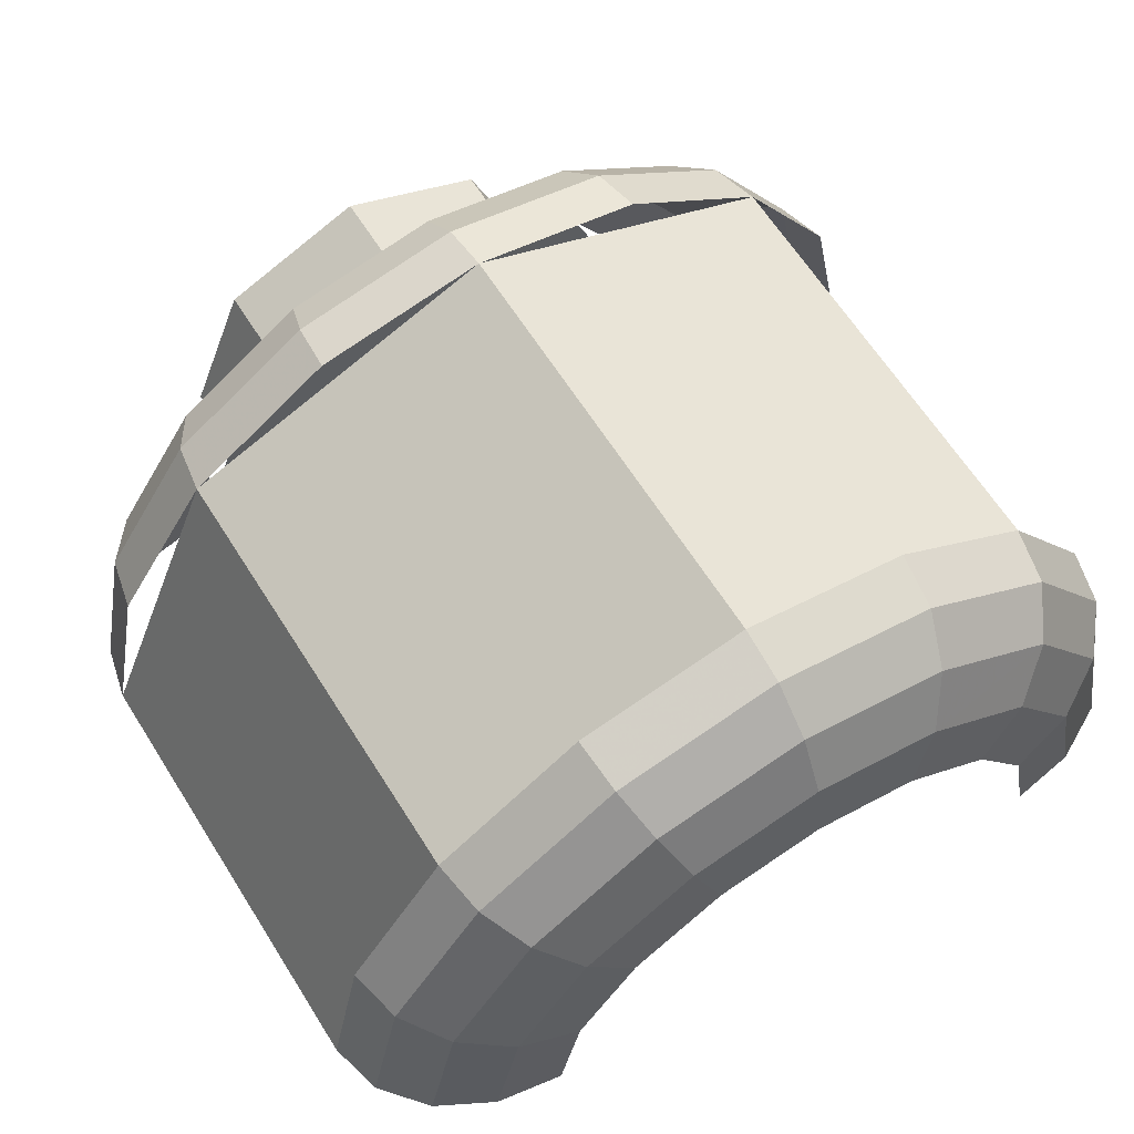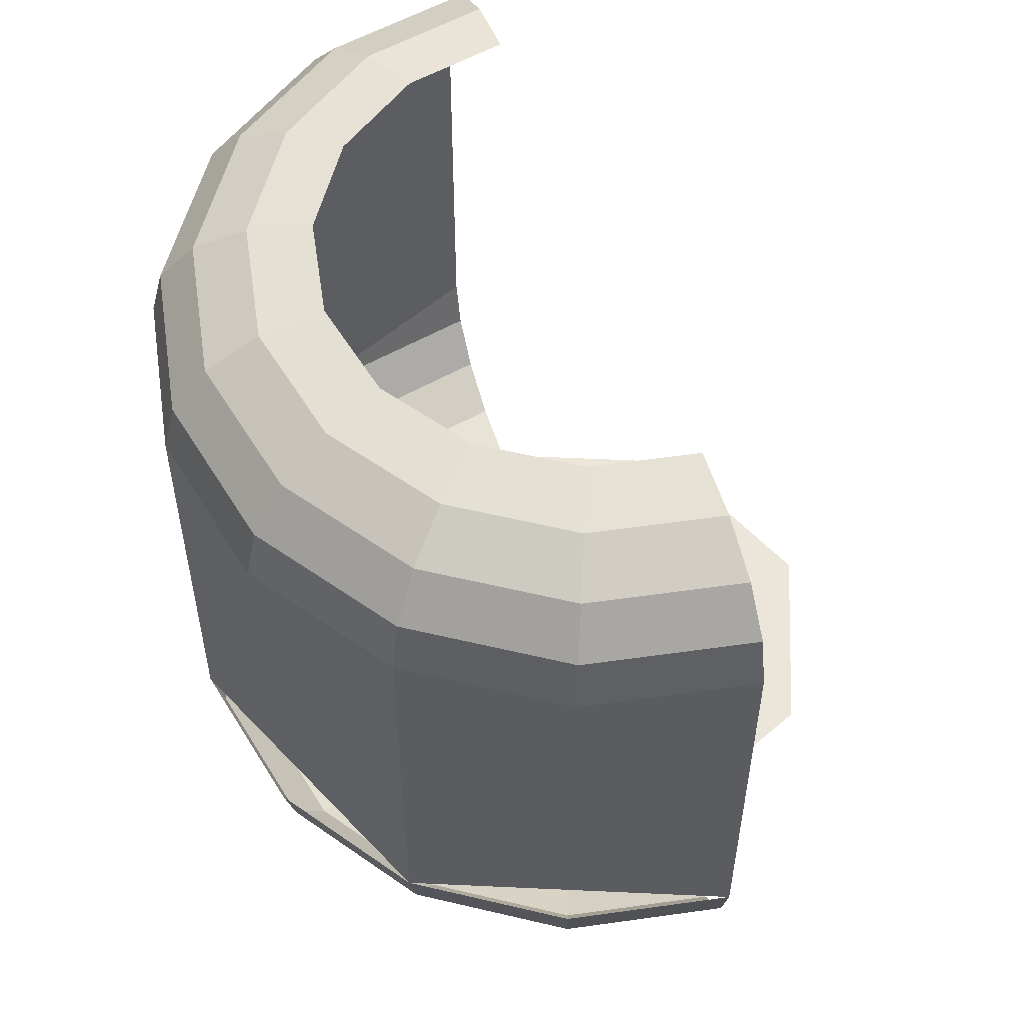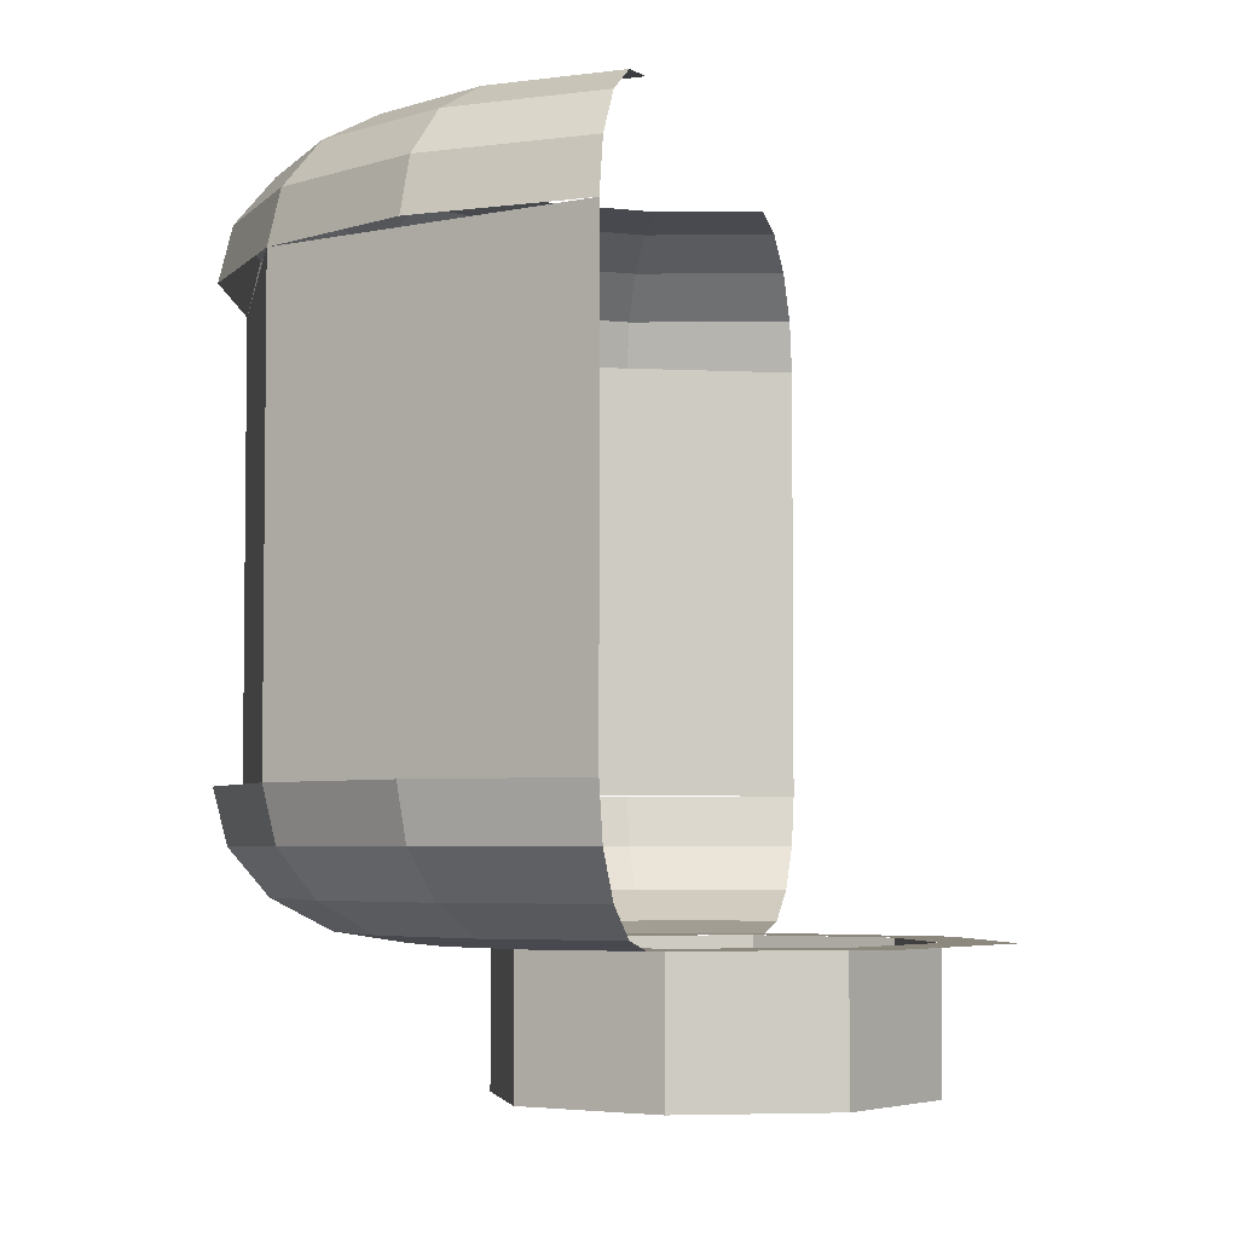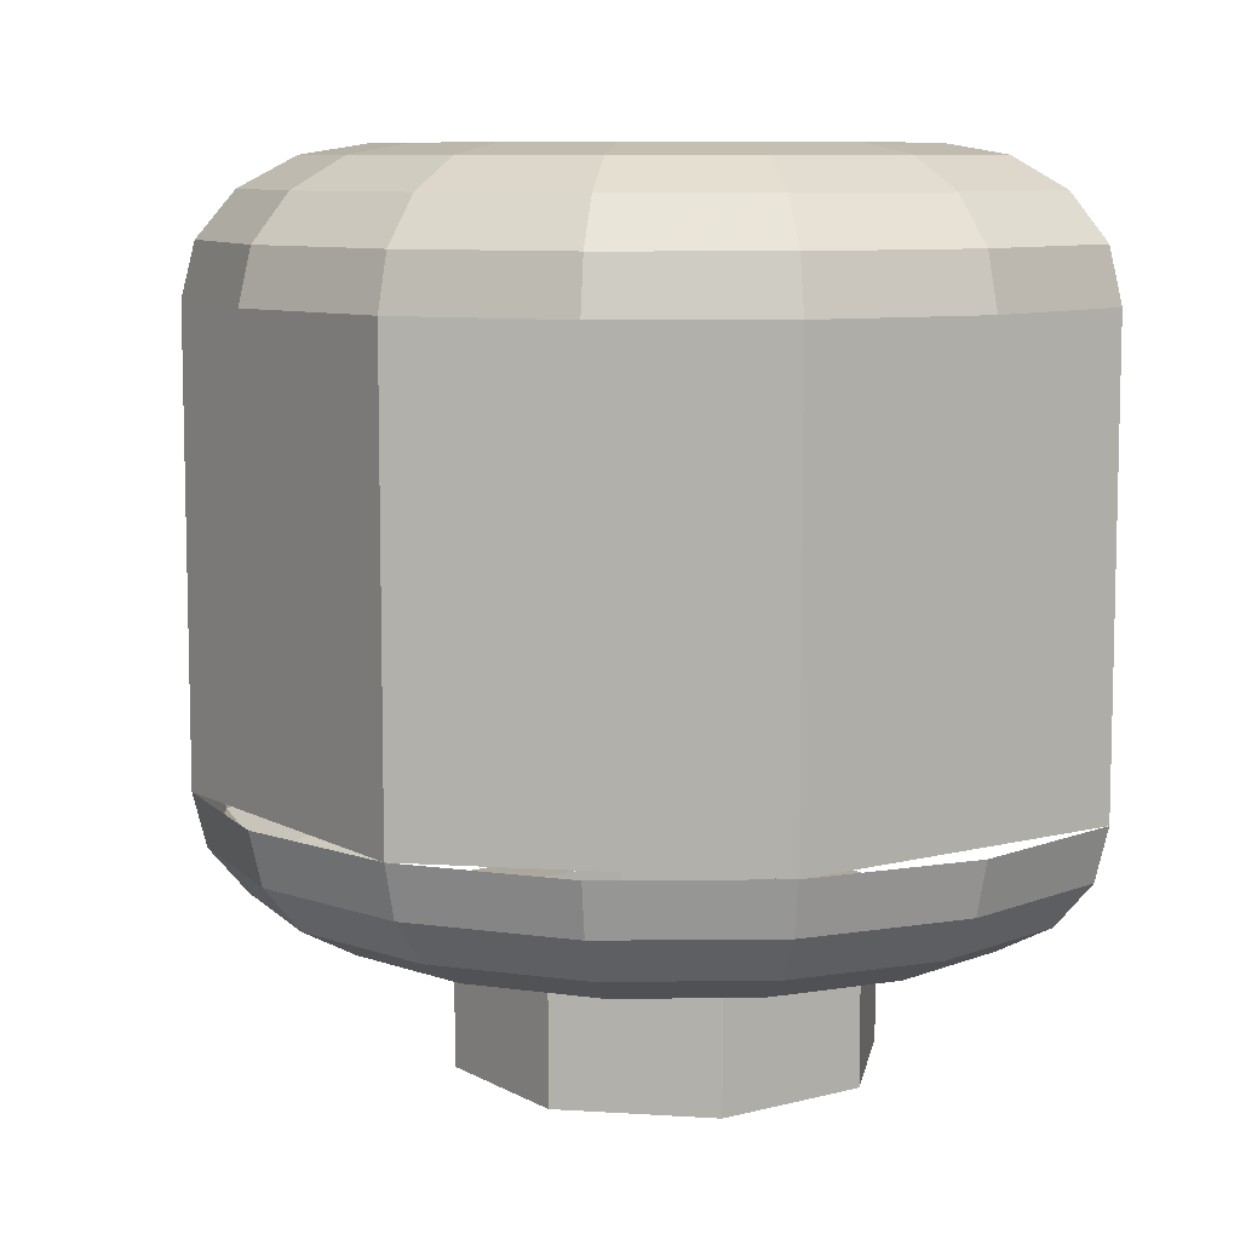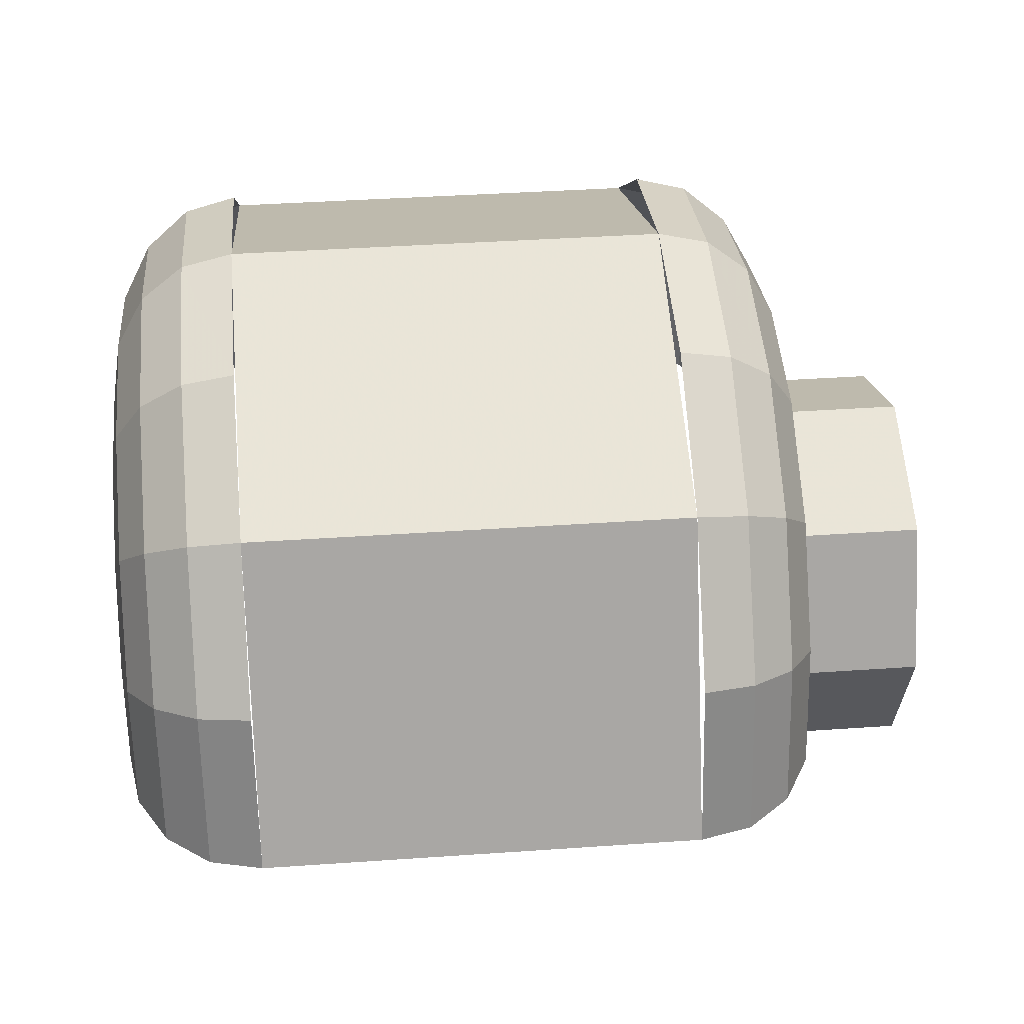
<metadata>
{"format":"obj","ext":"obj","renderer":"f3d","projection":"perspective","resolution":1024,"background":"white","views":[{"elev":62.6,"azim":148.0,"up":"+Z"},{"elev":55.5,"azim":70.3,"up":"+Y"},{"elev":-4.3,"azim":102.8,"up":"+Y"},{"elev":8.7,"azim":32.4,"up":"+Y"},{"elev":38.2,"azim":-95.1,"up":"+Z"}]}
</metadata>
<code>
v 0 -1.914 0.015
v 0.09196 -1.914 0.015
v 0.06503 -1.914 0.08003
v 0 -1.914 0.015
v 0.06503 -1.914 0.08003
v 0 -1.914 0.107
v 0 -1.914 0.015
v 0 -1.914 0.107
v -0.06503 -1.914 0.08003
v 0 -1.914 0.015
v -0.06503 -1.914 0.08003
v -0.09196 -1.914 0.015
v 0 -1.914 0.015
v -0.09196 -1.914 0.015
v -0.06503 -1.914 -0.05003
v 0 -1.914 0.015
v -0.06503 -1.914 -0.05003
v 0 -1.914 -0.07696
v 0 -1.914 0.015
v 0 -1.914 -0.07696
v 0.06503 -1.914 -0.05003
v 0 -1.914 0.015
v 0.06503 -1.914 -0.05003
v 0.09196 -1.914 0.015
v 0.06503 -1.914 0.08003
v 0.09196 -1.914 0.015
v 0.09196 -1.853 0.015
v 0.06503 -1.853 0.08003
v 0 -1.914 0.107
v 0.06503 -1.914 0.08003
v 0.06503 -1.853 0.08003
v 0 -1.853 0.107
v -0.06503 -1.914 0.08003
v 0 -1.914 0.107
v 0 -1.853 0.107
v -0.06503 -1.853 0.08003
v -0.09196 -1.914 0.015
v -0.06503 -1.914 0.08003
v -0.06503 -1.853 0.08003
v -0.09196 -1.853 0.015
v -0.06503 -1.914 -0.05003
v -0.09196 -1.914 0.015
v -0.09196 -1.853 0.015
v -0.06503 -1.853 -0.05003
v 0 -1.914 -0.07696
v -0.06503 -1.914 -0.05003
v -0.06503 -1.853 -0.05003
v 0 -1.853 -0.07696
v 0.06503 -1.914 -0.05003
v 0 -1.914 -0.07696
v 0 -1.853 -0.07696
v 0.06503 -1.853 -0.05003
v 0.09196 -1.914 0.015
v 0.06503 -1.914 -0.05003
v 0.06503 -1.853 -0.05003
v 0.09196 -1.853 0.015
v 0.1226 -1.853 0.015
v 0.0867 -1.853 0.1017
v 0.06503 -1.853 0.08003
v 0.09196 -1.853 0.015
v 0.0867 -1.853 0.1017
v 0 -1.853 0.1376
v 0 -1.853 0.107
v 0.06503 -1.853 0.08003
v 0 -1.853 0.1376
v -0.0867 -1.853 0.1017
v -0.06503 -1.853 0.08003
v 0 -1.853 0.107
v -0.0867 -1.853 0.1017
v -0.1226 -1.853 0.015
v -0.09196 -1.853 0.015
v -0.06503 -1.853 0.08003
v -0.1226 -1.853 0.015
v -0.0867 -1.853 -0.0717
v -0.06503 -1.853 -0.05003
v -0.09196 -1.853 0.015
v -0.0867 -1.853 -0.0717
v 0 -1.853 -0.1076
v 0 -1.853 -0.07696
v -0.06503 -1.853 -0.05003
v 0 -1.853 -0.1076
v 0.0867 -1.853 -0.0717
v 0.06503 -1.853 -0.05003
v 0 -1.853 -0.07696
v 0.0867 -1.853 -0.0717
v 0.1226 -1.853 0.015
v 0.09196 -1.853 0.015
v 0.06503 -1.853 -0.05003
v 0 -1.853 0.1376
v 0.04693 -1.853 0.1283
v 0.05814 -1.848 0.1554
v 0 -1.848 0.1669
v 0 -1.848 0.1669
v 0.05814 -1.848 0.1554
v 0.06766 -1.835 0.1784
v 0 -1.835 0.1918
v 0 -1.835 0.1918
v 0.06766 -1.835 0.1784
v 0.07402 -1.815 0.1937
v 0 -1.815 0.2084
v 0 -1.815 0.2084
v 0.07402 -1.815 0.1937
v 0.07626 -1.792 0.1991
v 0 -1.792 0.2143
v 0.04693 -1.853 0.1283
v 0.0867 -1.853 0.1017
v 0.1074 -1.848 0.1224
v 0.05814 -1.848 0.1554
v 0.05814 -1.848 0.1554
v 0.1074 -1.848 0.1224
v 0.125 -1.835 0.14
v 0.06766 -1.835 0.1784
v 0.06766 -1.835 0.1784
v 0.125 -1.835 0.14
v 0.1368 -1.815 0.1518
v 0.07402 -1.815 0.1937
v 0.07402 -1.815 0.1937
v 0.1368 -1.815 0.1518
v 0.1409 -1.792 0.1559
v 0.07626 -1.792 0.1991
v 0.0867 -1.853 0.1017
v 0.1133 -1.853 0.06193
v 0.1404 -1.848 0.07314
v 0.1074 -1.848 0.1224
v 0.1074 -1.848 0.1224
v 0.1404 -1.848 0.07314
v 0.1633 -1.835 0.08266
v 0.125 -1.835 0.14
v 0.125 -1.835 0.14
v 0.1633 -1.835 0.08266
v 0.1787 -1.815 0.08902
v 0.1368 -1.815 0.1518
v 0.1368 -1.815 0.1518
v 0.1787 -1.815 0.08902
v 0.1841 -1.792 0.09126
v 0.1409 -1.792 0.1559
v 0.1133 -1.853 0.06193
v 0.1226 -1.853 0.015
v 0.1519 -1.848 0.015
v 0.1404 -1.848 0.07314
v 0.1404 -1.848 0.07314
v 0.1519 -1.848 0.015
v 0.1768 -1.835 0.015
v 0.1633 -1.835 0.08266
v 0.1633 -1.835 0.08266
v 0.1768 -1.835 0.015
v 0.1934 -1.815 0.015
v 0.1787 -1.815 0.08902
v 0.1787 -1.815 0.08902
v 0.1934 -1.815 0.015
v 0.1993 -1.792 0.015
v 0.1841 -1.792 0.09126
v -0.1226 -1.853 0.015
v -0.1133 -1.853 0.06193
v -0.1404 -1.848 0.07314
v -0.1519 -1.848 0.015
v -0.1519 -1.848 0.015
v -0.1404 -1.848 0.07314
v -0.1633 -1.835 0.08266
v -0.1768 -1.835 0.015
v -0.1768 -1.835 0.015
v -0.1633 -1.835 0.08266
v -0.1787 -1.815 0.08902
v -0.1934 -1.815 0.015
v -0.1934 -1.815 0.015
v -0.1787 -1.815 0.08902
v -0.1841 -1.792 0.09126
v -0.1993 -1.792 0.015
v -0.1133 -1.853 0.06193
v -0.0867 -1.853 0.1017
v -0.1074 -1.848 0.1224
v -0.1404 -1.848 0.07314
v -0.1404 -1.848 0.07314
v -0.1074 -1.848 0.1224
v -0.125 -1.835 0.14
v -0.1633 -1.835 0.08266
v -0.1633 -1.835 0.08266
v -0.125 -1.835 0.14
v -0.1368 -1.815 0.1518
v -0.1787 -1.815 0.08902
v -0.1787 -1.815 0.08902
v -0.1368 -1.815 0.1518
v -0.1409 -1.792 0.1559
v -0.1841 -1.792 0.09126
v -0.0867 -1.853 0.1017
v -0.04693 -1.853 0.1283
v -0.05814 -1.848 0.1554
v -0.1074 -1.848 0.1224
v -0.1074 -1.848 0.1224
v -0.05814 -1.848 0.1554
v -0.06766 -1.835 0.1784
v -0.125 -1.835 0.14
v -0.125 -1.835 0.14
v -0.06766 -1.835 0.1784
v -0.07402 -1.815 0.1937
v -0.1368 -1.815 0.1518
v -0.1368 -1.815 0.1518
v -0.07402 -1.815 0.1937
v -0.07626 -1.792 0.1991
v -0.1409 -1.792 0.1559
v -0.04693 -1.853 0.1283
v 0 -1.853 0.1376
v 0 -1.848 0.1669
v -0.05814 -1.848 0.1554
v -0.05814 -1.848 0.1554
v 0 -1.848 0.1669
v 0 -1.835 0.1918
v -0.06766 -1.835 0.1784
v -0.06766 -1.835 0.1784
v 0 -1.835 0.1918
v 0 -1.815 0.2084
v -0.07402 -1.815 0.1937
v -0.07402 -1.815 0.1937
v 0 -1.815 0.2084
v 0 -1.792 0.2143
v -0.07626 -1.792 0.1991
v 0.1409 -1.792 0.1559
v 0.1993 -1.792 0.015
v 0.1993 -1.592 0.015
v 0.1409 -1.592 0.1559
v 0 -1.792 0.2143
v 0.1409 -1.792 0.1559
v 0.1409 -1.592 0.1559
v 0 -1.592 0.2143
v -0.1409 -1.792 0.1559
v 0 -1.792 0.2143
v 0 -1.592 0.2143
v -0.1409 -1.592 0.1559
v -0.1993 -1.792 0.015
v -0.1409 -1.792 0.1559
v -0.1409 -1.592 0.1559
v -0.1993 -1.592 0.015
v 0 -1.531 0.1376
v -0.04693 -1.531 0.1283
v -0.05814 -1.536 0.1554
v 0 -1.536 0.1669
v 0 -1.536 0.1669
v -0.05814 -1.536 0.1554
v -0.06766 -1.549 0.1784
v 0 -1.549 0.1918
v 0 -1.549 0.1918
v -0.06766 -1.549 0.1784
v -0.07402 -1.569 0.1937
v 0 -1.569 0.2084
v 0 -1.569 0.2084
v -0.07402 -1.569 0.1937
v -0.07626 -1.592 0.1991
v 0 -1.592 0.2143
v -0.04693 -1.531 0.1283
v -0.0867 -1.531 0.1017
v -0.1074 -1.536 0.1224
v -0.05814 -1.536 0.1554
v -0.05814 -1.536 0.1554
v -0.1074 -1.536 0.1224
v -0.125 -1.549 0.14
v -0.06766 -1.549 0.1784
v -0.06766 -1.549 0.1784
v -0.125 -1.549 0.14
v -0.1368 -1.569 0.1518
v -0.07402 -1.569 0.1937
v -0.07402 -1.569 0.1937
v -0.1368 -1.569 0.1518
v -0.1409 -1.592 0.1559
v -0.07626 -1.592 0.1991
v -0.0867 -1.531 0.1017
v -0.1133 -1.531 0.06193
v -0.1404 -1.536 0.07314
v -0.1074 -1.536 0.1224
v -0.1074 -1.536 0.1224
v -0.1404 -1.536 0.07314
v -0.1633 -1.549 0.08266
v -0.125 -1.549 0.14
v -0.125 -1.549 0.14
v -0.1633 -1.549 0.08266
v -0.1787 -1.569 0.08902
v -0.1368 -1.569 0.1518
v -0.1368 -1.569 0.1518
v -0.1787 -1.569 0.08902
v -0.1841 -1.592 0.09126
v -0.1409 -1.592 0.1559
v -0.1133 -1.531 0.06193
v -0.1226 -1.531 0.015
v -0.1519 -1.536 0.015
v -0.1404 -1.536 0.07314
v -0.1404 -1.536 0.07314
v -0.1519 -1.536 0.015
v -0.1768 -1.549 0.015
v -0.1633 -1.549 0.08266
v -0.1633 -1.549 0.08266
v -0.1768 -1.549 0.015
v -0.1934 -1.569 0.015
v -0.1787 -1.569 0.08902
v -0.1787 -1.569 0.08902
v -0.1934 -1.569 0.015
v -0.1993 -1.592 0.015
v -0.1841 -1.592 0.09126
v 0.1226 -1.531 0.015
v 0.1133 -1.531 0.06193
v 0.1404 -1.536 0.07314
v 0.1519 -1.536 0.015
v 0.1519 -1.536 0.015
v 0.1404 -1.536 0.07314
v 0.1633 -1.549 0.08266
v 0.1768 -1.549 0.015
v 0.1768 -1.549 0.015
v 0.1633 -1.549 0.08266
v 0.1787 -1.569 0.08902
v 0.1934 -1.569 0.015
v 0.1934 -1.569 0.015
v 0.1787 -1.569 0.08902
v 0.1841 -1.592 0.09126
v 0.1993 -1.592 0.015
v 0.1133 -1.531 0.06193
v 0.0867 -1.531 0.1017
v 0.1074 -1.536 0.1224
v 0.1404 -1.536 0.07314
v 0.1404 -1.536 0.07314
v 0.1074 -1.536 0.1224
v 0.125 -1.549 0.14
v 0.1633 -1.549 0.08266
v 0.1633 -1.549 0.08266
v 0.125 -1.549 0.14
v 0.1368 -1.569 0.1518
v 0.1787 -1.569 0.08902
v 0.1787 -1.569 0.08902
v 0.1368 -1.569 0.1518
v 0.1409 -1.592 0.1559
v 0.1841 -1.592 0.09126
v 0.0867 -1.531 0.1017
v 0.04693 -1.531 0.1283
v 0.05814 -1.536 0.1554
v 0.1074 -1.536 0.1224
v 0.1074 -1.536 0.1224
v 0.05814 -1.536 0.1554
v 0.06766 -1.549 0.1784
v 0.125 -1.549 0.14
v 0.125 -1.549 0.14
v 0.06766 -1.549 0.1784
v 0.07402 -1.569 0.1937
v 0.1368 -1.569 0.1518
v 0.1368 -1.569 0.1518
v 0.07402 -1.569 0.1937
v 0.07626 -1.592 0.1991
v 0.1409 -1.592 0.1559
v 0.04693 -1.531 0.1283
v 0 -1.531 0.1376
v 0 -1.536 0.1669
v 0.05814 -1.536 0.1554
v 0.05814 -1.536 0.1554
v 0 -1.536 0.1669
v 0 -1.549 0.1918
v 0.06766 -1.549 0.1784
v 0.06766 -1.549 0.1784
v 0 -1.549 0.1918
v 0 -1.569 0.2084
v 0.07402 -1.569 0.1937
v 0.07402 -1.569 0.1937
v 0 -1.569 0.2084
v 0 -1.592 0.2143
v 0.07626 -1.592 0.1991
g mesh7408221
f 1 2 3
f 4 5 6
f 7 8 9
f 10 11 12
f 13 14 15
f 16 17 18
f 19 20 21
f 22 23 24
g mesh7408223
f 25 26 27
f 27 28 25
f 29 30 31
f 31 32 29
f 33 34 35
f 35 36 33
f 37 38 39
f 39 40 37
f 41 42 43
f 43 44 41
f 45 46 47
f 47 48 45
f 49 50 51
f 51 52 49
f 53 54 55
f 55 56 53
g mesh7408226
f 57 58 59
f 59 60 57
f 61 62 63
f 63 64 61
f 65 66 67
f 67 68 65
f 69 70 71
f 71 72 69
f 73 74 75
f 75 76 73
f 77 78 79
f 79 80 77
f 81 82 83
f 83 84 81
f 85 86 87
f 87 88 85
g mesh7408228
f 89 90 91
f 91 92 89
f 93 94 95
f 95 96 93
f 97 98 99
f 99 100 97
f 101 102 103
f 103 104 101
f 105 106 107
f 107 108 105
f 109 110 111
f 111 112 109
f 113 114 115
f 115 116 113
f 117 118 119
f 119 120 117
f 121 122 123
f 123 124 121
f 125 126 127
f 127 128 125
f 129 130 131
f 131 132 129
f 133 134 135
f 135 136 133
f 137 138 139
f 139 140 137
f 141 142 143
f 143 144 141
f 145 146 147
f 147 148 145
f 149 150 151
f 151 152 149
g mesh7408230
f 153 154 155
f 155 156 153
f 157 158 159
f 159 160 157
f 161 162 163
f 163 164 161
f 165 166 167
f 167 168 165
f 169 170 171
f 171 172 169
f 173 174 175
f 175 176 173
f 177 178 179
f 179 180 177
f 181 182 183
f 183 184 181
f 185 186 187
f 187 188 185
f 189 190 191
f 191 192 189
f 193 194 195
f 195 196 193
f 197 198 199
f 199 200 197
f 201 202 203
f 203 204 201
f 205 206 207
f 207 208 205
f 209 210 211
f 211 212 209
f 213 214 215
f 215 216 213
g mesh7408232
f 217 218 219
f 219 220 217
f 221 222 223
f 223 224 221
f 225 226 227
f 227 228 225
f 229 230 231
f 231 232 229
g mesh7408234
f 233 234 235
f 235 236 233
f 237 238 239
f 239 240 237
f 241 242 243
f 243 244 241
f 245 246 247
f 247 248 245
f 249 250 251
f 251 252 249
f 253 254 255
f 255 256 253
f 257 258 259
f 259 260 257
f 261 262 263
f 263 264 261
f 265 266 267
f 267 268 265
f 269 270 271
f 271 272 269
f 273 274 275
f 275 276 273
f 277 278 279
f 279 280 277
f 281 282 283
f 283 284 281
f 285 286 287
f 287 288 285
f 289 290 291
f 291 292 289
f 293 294 295
f 295 296 293
g mesh7408236
f 297 298 299
f 299 300 297
f 301 302 303
f 303 304 301
f 305 306 307
f 307 308 305
f 309 310 311
f 311 312 309
f 313 314 315
f 315 316 313
f 317 318 319
f 319 320 317
f 321 322 323
f 323 324 321
f 325 326 327
f 327 328 325
f 329 330 331
f 331 332 329
f 333 334 335
f 335 336 333
f 337 338 339
f 339 340 337
f 341 342 343
f 343 344 341
f 345 346 347
f 347 348 345
f 349 350 351
f 351 352 349
f 353 354 355
f 355 356 353
f 357 358 359
f 359 360 357

</code>
